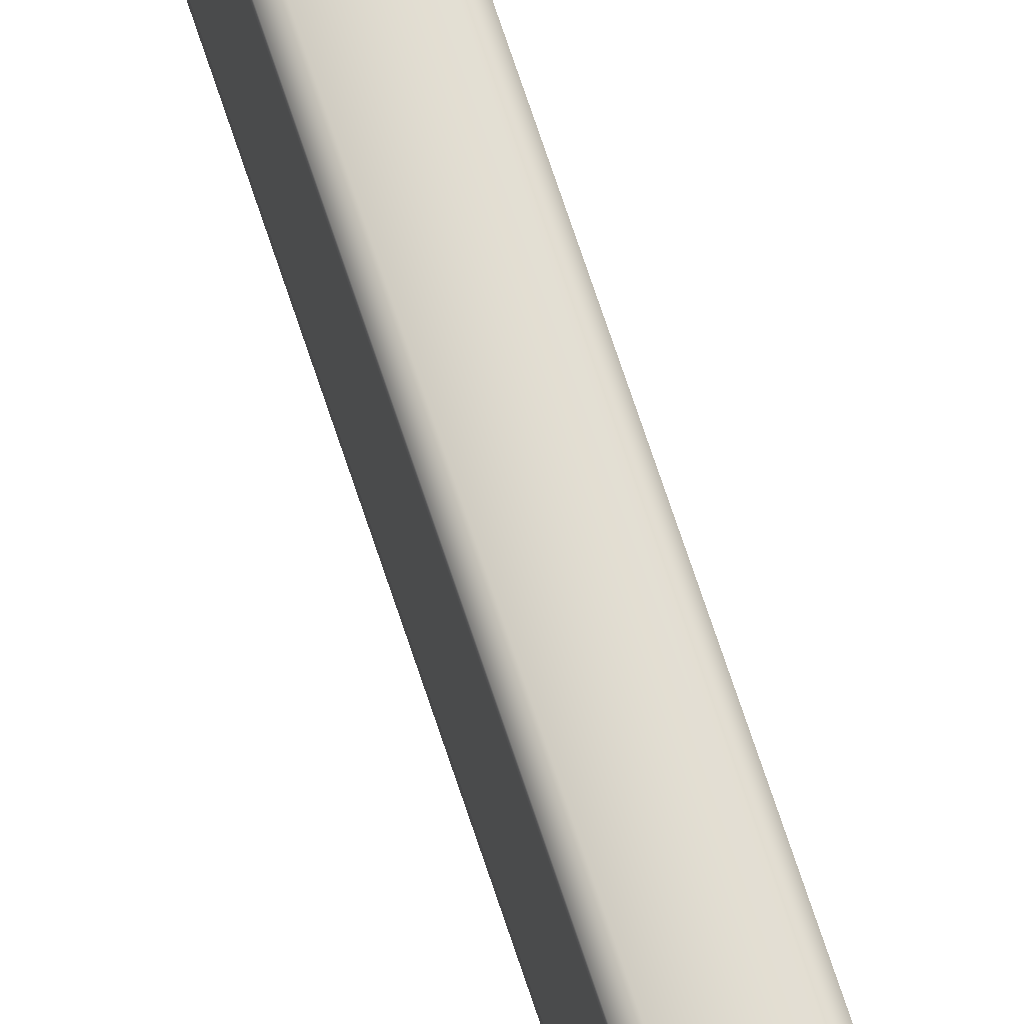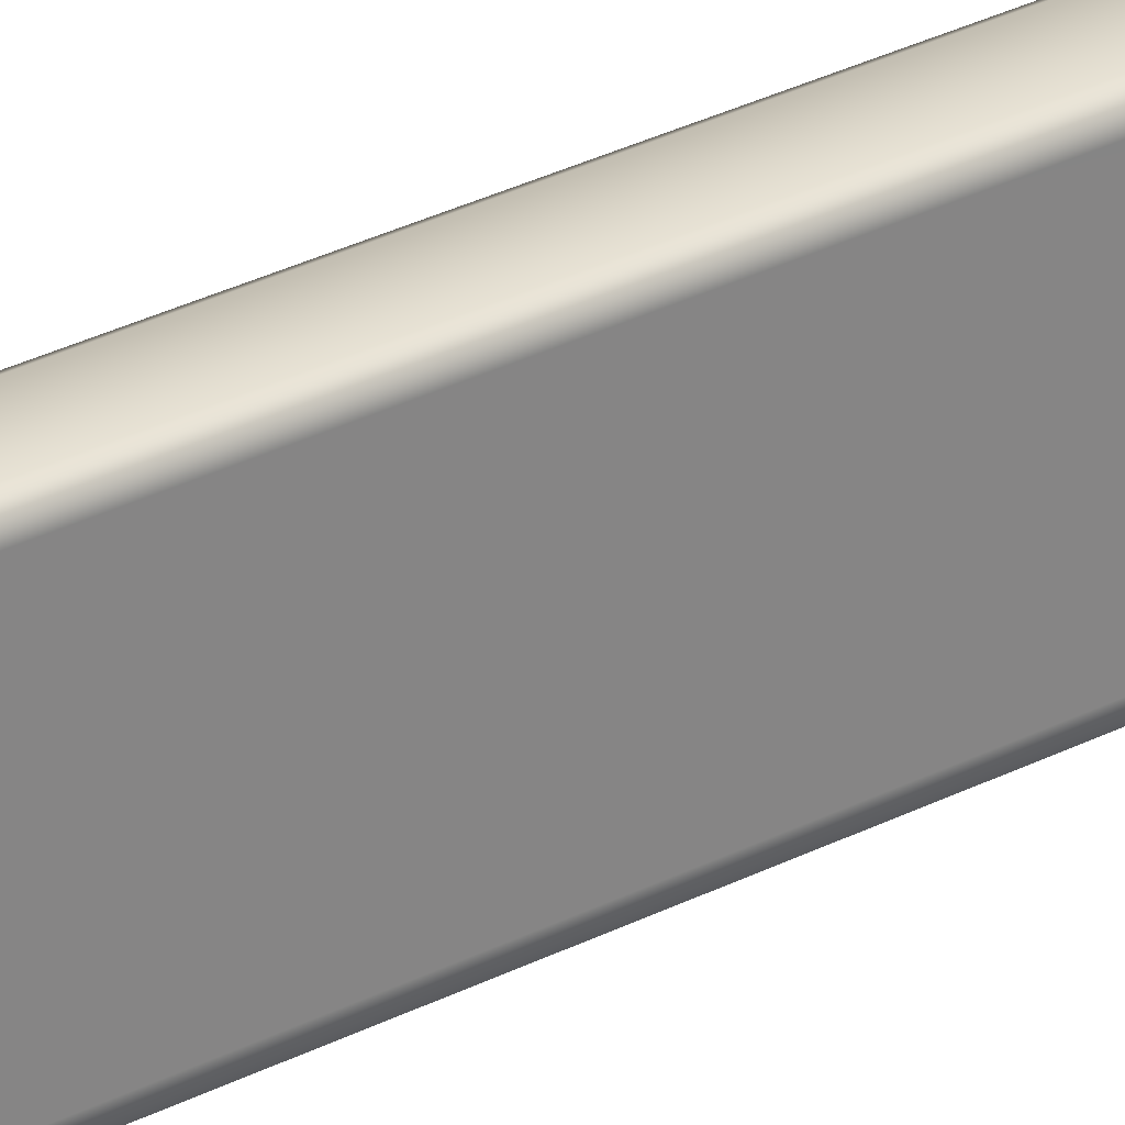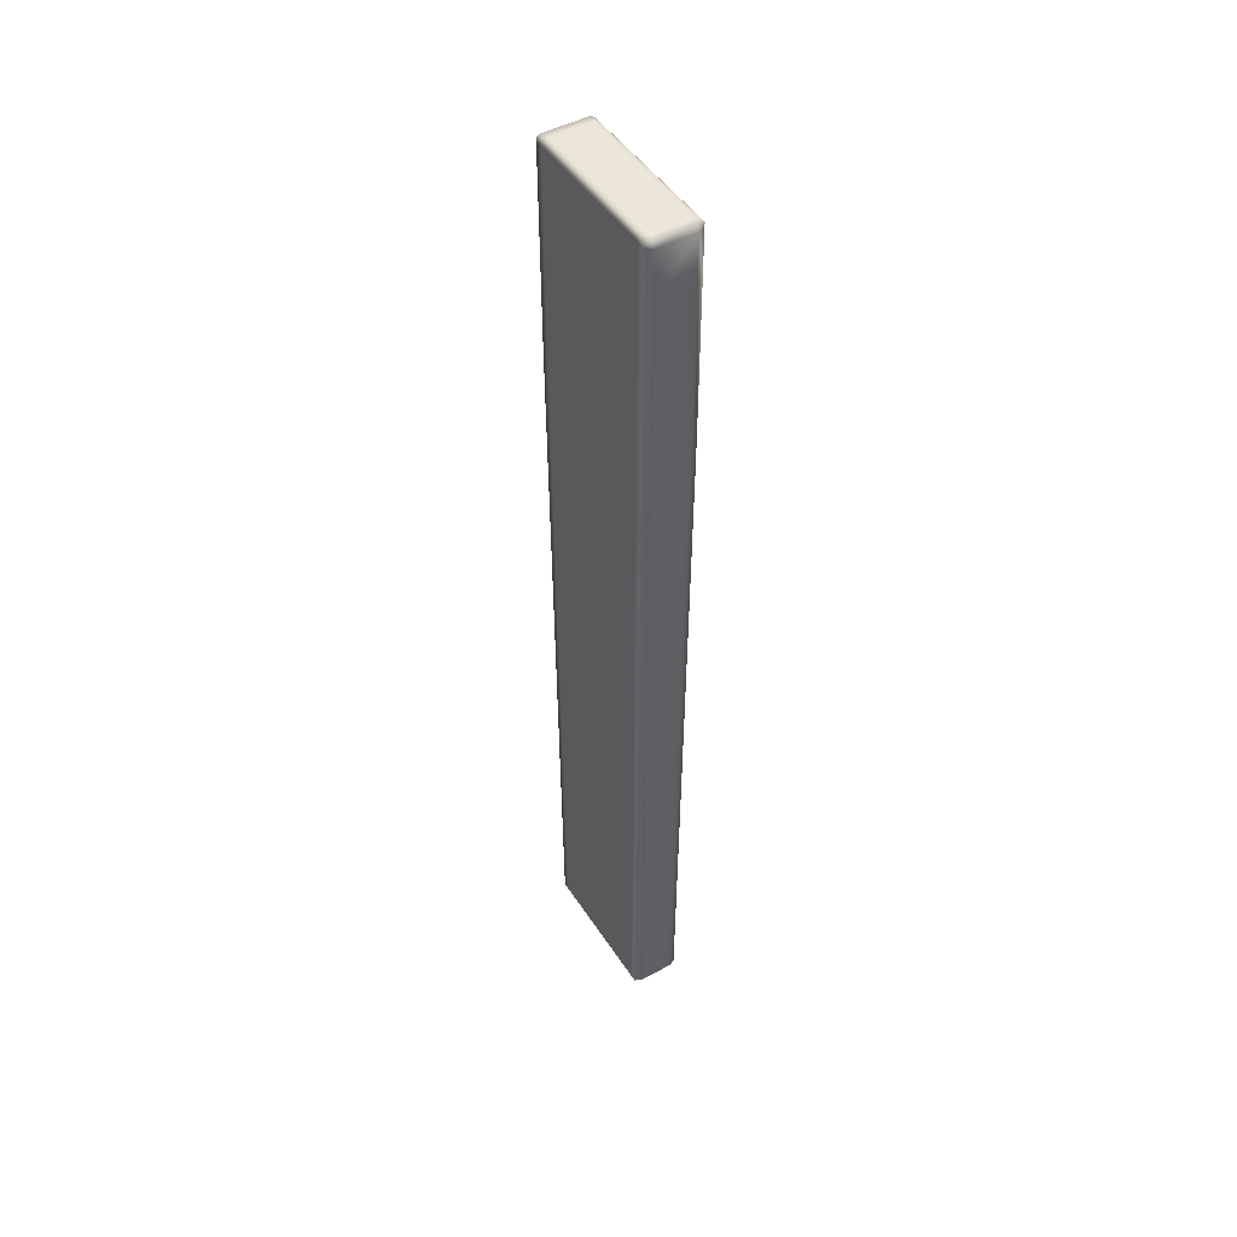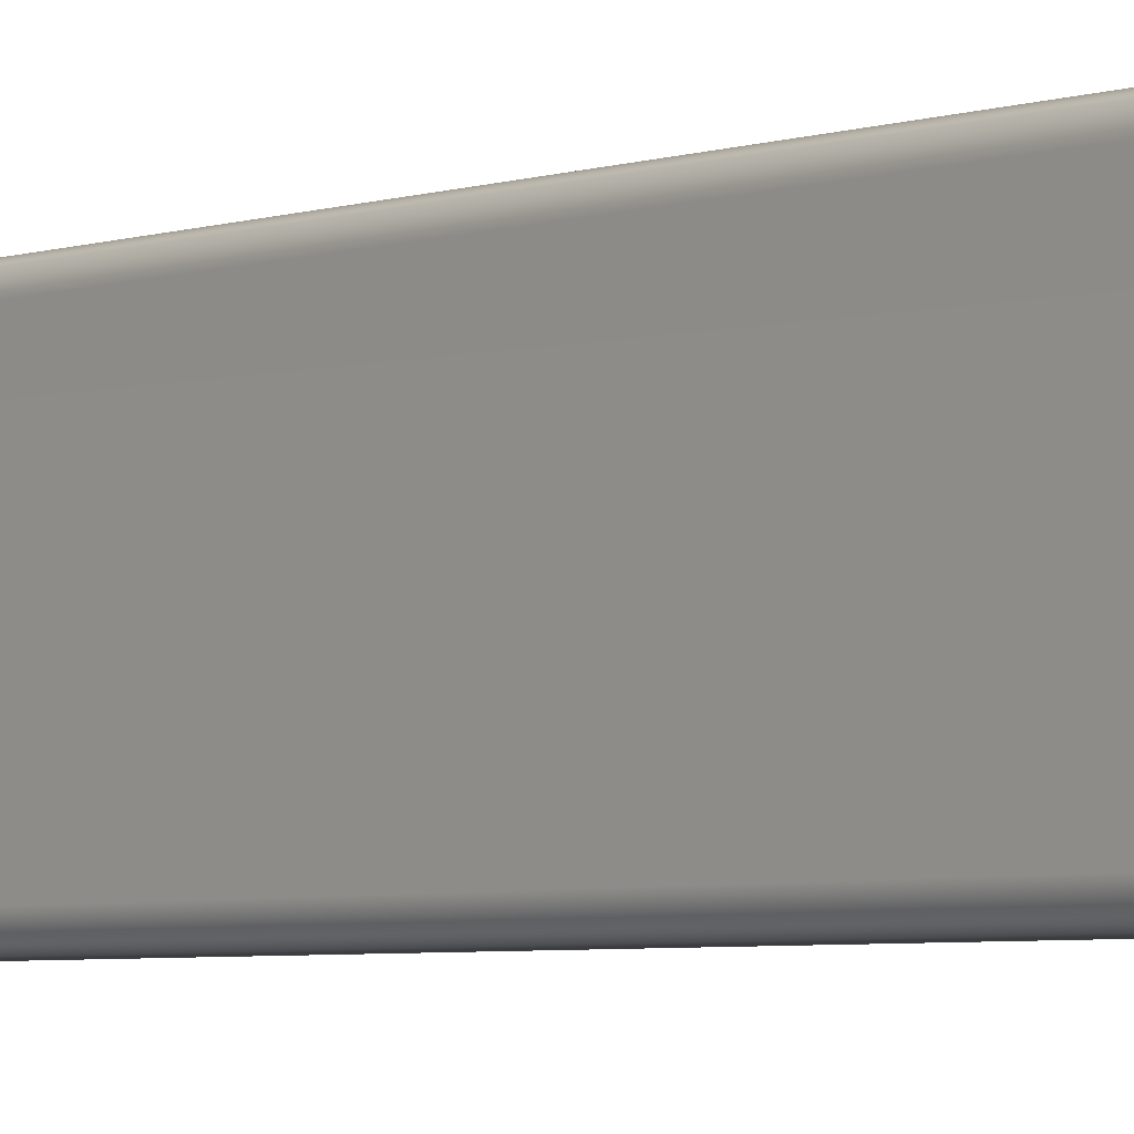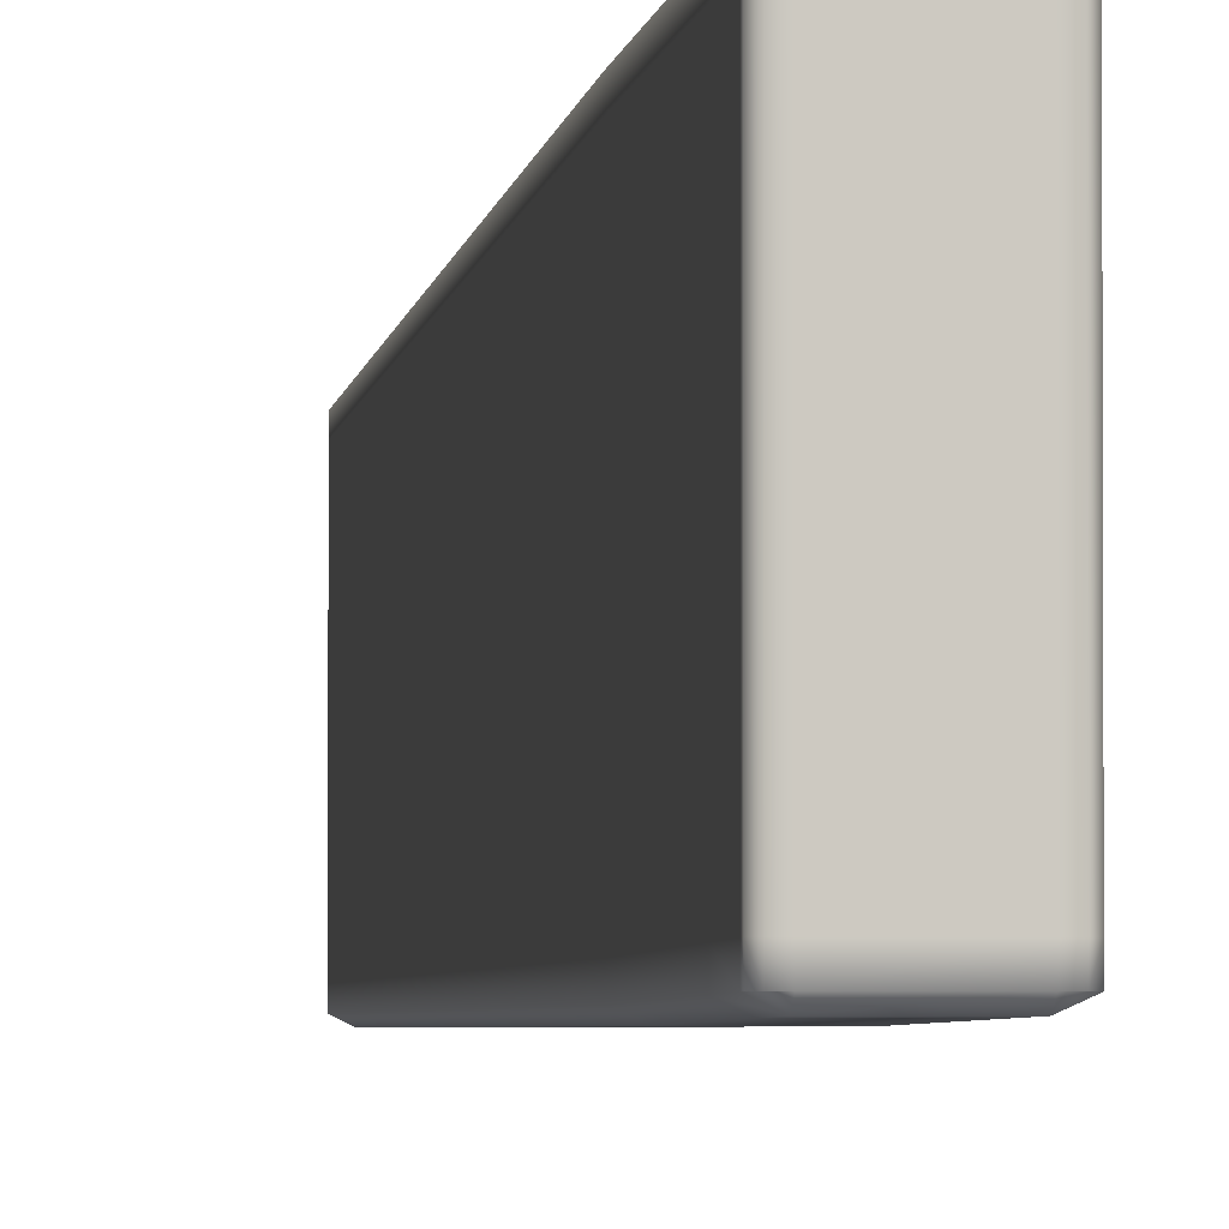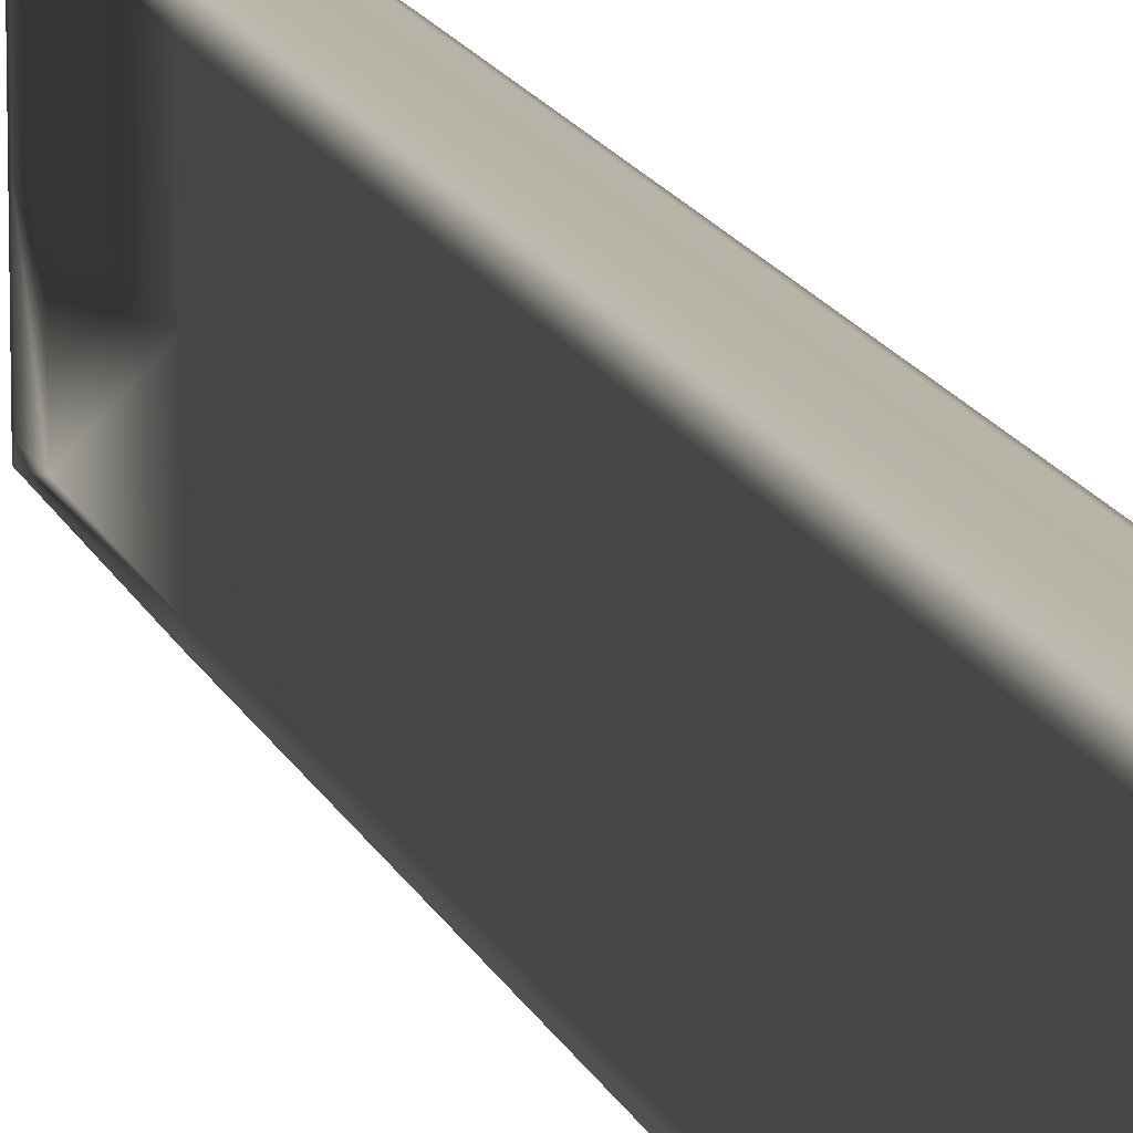
<metadata>
{"format":"obj","ext":"obj","renderer":"f3d","projection":"perspective","resolution":1024,"background":"white","views":[{"elev":70.5,"azim":161.8,"up":"+Y"},{"elev":28.8,"azim":-128.1,"up":"+Y"},{"elev":47.3,"azim":-31.4,"up":"+Z"},{"elev":-3.8,"azim":-38.3,"up":"+Y"},{"elev":-2.8,"azim":-5.3,"up":"+Y"},{"elev":12.8,"azim":165.7,"up":"+Y"}]}
</metadata>
<code>
g mdlPlatform_Column_Low_Straight_Collision
v 86.83 -17.5 -147.3
v 87.23 -16.8 33
v 86.83 -15.75 -147.3
v 87.23 -18.67 33
v 87.23 -18.67 73
v 87.23 -16.8 73
v 87.23 -18.67 73
v 87.23 -18.67 83.82
v 87.23 -16.8 83.82
v 85.23 18.28 -147.3
v 76.4 19.5 33
v 76.69 18.28 -147.3
v 85.51 19.5 33
v 76.4 19.5 73
v 85.51 19.5 73
v 75.08 -15.75 -147.3
v 74.69 -18.67 33
v 75.08 -17.5 -147.3
v 74.69 -16.8 33
v 74.69 -18.67 73
v 74.69 -16.8 73
v 74.69 -18.67 83.82
v 74.69 -16.8 83.82
v 85.51 -19.5 73
v 87.23 -18.67 73
v 87.23 -18.67 33
v 85.51 -19.5 33
v 86.83 -17.5 -147.3
v 85.23 -18.28 -147.3
v 85.51 19.5 33
v 87.23 18.67 73
v 85.51 19.5 73
v 87.23 18.67 33
v 86.83 17.5 -147.3
v 85.23 18.28 -147.3
v 76.69 18.28 -147.3
v 74.69 18.67 33
v 75.08 17.5 -147.3
v 76.4 19.5 33
v 76.4 19.5 73
v 74.69 18.67 73
v 74.69 18.67 83.82
v 76.4 19.5 83.82
v 85.51 -19.5 73
v 76.41 -19.5 33
v 76.41 -19.5 73
v 85.51 -19.5 33
v 76.69 -18.28 -147.3
v 85.23 -18.28 -147.3
v 74.69 16.8 73
v 74.69 16.8 83.82
v 74.69 -5.092e-06 83.82
v 74.69 -5.092e-06 73
v 74.69 -16.8 83.82
v 74.69 16.8 33
v 74.69 -16.8 73
v 74.69 -2.472e-06 33
v 75.08 15.75 -147.3
v 75.08 -2.241e-06 -147.3
v 74.69 -16.8 33
v 75.08 -2.241e-06 -147.3
v 75.08 -15.75 -147.3
v 87.23 -5.722e-06 83.82
v 87.23 16.8 84.91
v 87.23 16.8 83.82
v 87.23 -5.722e-06 84.91
v 87.23 -16.8 83.82
v 86.6 -5.722e-06 85.53
v 86.6 16.8 85.53
v 87.23 -16.8 84.91
v 87.23 -18.67 83.82
v 87.23 -18.67 84.91
v 86.6 -18.67 85.53
v 86.6 -16.8 85.53
v 85.51 -18.67 85.53
v 85.51 -16.8 85.53
v 76.41 -18.67 85.53
v 76.41 -16.8 85.53
v 85.51 -5.722e-06 85.53
v 76.41 -5.793e-06 85.53
v 85.51 16.8 85.53
v 76.41 -5.793e-06 85.53
v 85.51 18.67 85.53
v 86.6 18.67 85.53
v 87.23 18.67 84.91
v 87.23 16.8 84.91
v 87.23 16.8 83.82
v 87.23 18.67 83.82
v 76.41 16.8 85.53
v 75.32 -5.174e-06 85.53
v 76.41 -16.8 85.53
v 75.32 -16.8 85.53
v 76.41 -18.67 85.53
v 75.32 -18.67 85.53
v 74.69 -16.8 84.91
v 74.69 -18.67 84.91
v 74.69 -18.67 83.82
v 74.69 -16.8 83.82
v 74.69 -4.918e-06 84.91
v 74.69 -5.092e-06 83.82
v 74.69 16.8 84.91
v 74.69 16.8 83.82
v 75.32 16.8 85.53
v 76.41 18.67 85.53
v 75.32 18.67 85.53
v 74.69 18.67 84.91
v 74.69 16.8 84.91
v 74.69 16.8 83.82
v 74.69 18.67 83.82
v 85.51 18.67 85.53
v 85.51 16.8 85.53
v 85.51 19.5 83.82
v 76.4 19.5 83.82
v 74.69 -18.67 73
v 74.69 -18.67 83.82
v 76.41 -19.5 83.82
v 76.41 -19.5 73
v 76.41 -19.5 33
v 74.69 -18.67 33
v 76.69 -18.28 -147.3
v 75.08 -17.5 -147.3
v 76.41 -18.67 85.53
v 76.41 -19.5 83.82
v 74.69 -18.67 83.82
v 74.69 -18.67 84.91
v 75.32 -18.67 85.53
v 87.23 18.67 84.91
v 86.6 18.67 85.53
v 85.51 18.67 85.53
v 87.23 18.67 83.82
v 85.51 19.5 83.82
v 85.51 19.5 73
v 87.23 18.67 73
v 87.23 -18.67 84.91
v 87.23 -18.67 83.82
v 85.51 -19.5 83.82
v 86.6 -18.67 85.53
v 76.41 -19.5 83.82
v 76.41 -18.67 85.53
v 85.51 -19.5 83.82
v 74.69 18.67 73
v 74.69 18.67 83.82
v 74.69 16.8 83.82
v 74.69 16.8 73
v 74.69 18.67 33
v 74.69 16.8 33
v 75.08 17.5 -147.3
v 75.08 15.75 -147.3
v 74.69 18.67 84.91
v 74.69 18.67 83.82
v 76.4 19.5 83.82
v 76.41 18.67 85.53
v 75.32 18.67 85.53
v 87.23 -4.271e-06 73
v 87.23 16.8 73
v 87.23 16.8 33
v 87.23 -1.651e-06 33
v 87.23 -16.8 73
v 86.83 15.75 -147.3
v 86.83 -1.471e-06 -147.3
v 87.23 -16.8 33
v 86.83 -15.75 -147.3
v 86.83 -1.471e-06 -147.3
v 85.51 -19.5 83.82
v 87.23 -18.67 83.82
v 87.23 -18.67 73
v 85.51 -19.5 73
v 87.23 -16.8 73
v 87.23 -16.8 83.82
v 87.23 -5.722e-06 83.82
v 87.23 -4.271e-06 73
v 87.23 16.8 73
v 87.23 16.8 83.82
v 87.23 16.8 73
v 87.23 16.8 83.82
v 87.23 18.67 83.82
v 87.23 18.67 73
v 87.23 16.8 73
v 87.23 18.67 33
v 87.23 16.8 33
v 86.83 17.5 -147.3
v 86.83 15.75 -147.3
v 76.4 19.5 83.82
v 76.4 19.5 73
v 85.51 19.5 73
v 85.51 19.5 83.82
v 76.41 -19.5 73
v 76.41 -19.5 83.82
v 85.51 -19.5 83.82
v 85.51 -19.5 73
g mdlPlatform_Column_Low_Straight_Collision_0
f 3 2 1
f 2 4 1
f 5 4 2
f 6 5 2
f 8 7 6
f 9 8 6
f 12 11 10
f 11 13 10
f 11 14 13
f 14 15 13
f 18 17 16
f 17 19 16
f 17 20 19
f 20 21 19
f 20 22 21
f 22 23 21
f 26 25 24
f 27 26 24
f 28 26 27
f 29 28 27
f 32 31 30
f 31 33 30
f 30 33 34
f 35 30 34
f 38 37 36
f 37 39 36
f 40 39 37
f 41 40 37
f 41 42 40
f 42 43 40
f 46 45 44
f 45 47 44
f 45 48 47
f 48 49 47
f 52 51 50
f 53 52 50
f 54 52 53
f 50 55 53
f 56 54 53
f 55 57 53
f 56 53 57
f 55 58 57
f 58 59 57
f 60 56 57
f 60 57 61
f 62 60 61
f 65 64 63
f 64 66 63
f 63 66 67
f 68 66 64
f 69 68 64
f 66 70 67
f 67 70 71
f 70 72 71
f 73 72 70
f 74 70 66
f 74 73 70
f 68 74 66
f 73 74 75
f 74 68 76
f 74 76 75
f 75 76 77
f 76 78 77
f 76 79 78
f 68 79 76
f 79 80 78
f 81 79 68
f 69 81 68
f 82 79 81
f 83 81 69
f 84 83 69
f 84 69 85
f 69 86 85
f 85 86 87
f 88 85 87
f 89 82 81
f 82 89 90
f 82 90 91
f 90 92 91
f 91 92 93
f 92 94 93
f 94 92 95
f 96 94 95
f 96 95 97
f 95 98 97
f 95 92 99
f 95 99 98
f 92 90 99
f 99 100 98
f 99 101 100
f 99 90 101
f 101 102 100
f 90 103 101
f 89 103 90
f 89 104 103
f 104 105 103
f 103 105 106
f 107 103 106
f 107 106 108
f 106 109 108
f 110 104 89
f 111 110 89
f 110 112 104
f 112 113 104
f 116 115 114
f 117 116 114
f 118 117 114
f 119 118 114
f 120 118 119
f 121 120 119
f 124 123 122
f 122 125 124
f 122 126 125
f 129 128 127
f 129 127 130
f 130 131 129
f 131 130 132
f 130 133 132
f 136 135 134
f 134 75 136
f 134 137 75
f 75 139 138
f 140 75 138
f 143 142 141
f 144 143 141
f 141 145 144
f 145 146 144
f 145 147 146
f 147 148 146
f 151 150 149
f 149 152 151
f 149 153 152
f 156 155 154
f 157 156 154
f 154 158 157
f 159 156 157
f 160 159 157
f 158 161 157
f 157 161 162
f 163 157 162
f 166 165 164
f 167 166 164
f 170 169 168
f 171 170 168
f 170 171 172
f 173 170 172
f 176 175 174
f 177 176 174
f 179 177 178
f 180 179 178
f 181 179 180
f 182 181 180
f 185 184 183
f 186 185 183
f 189 188 187
f 190 189 187

</code>
